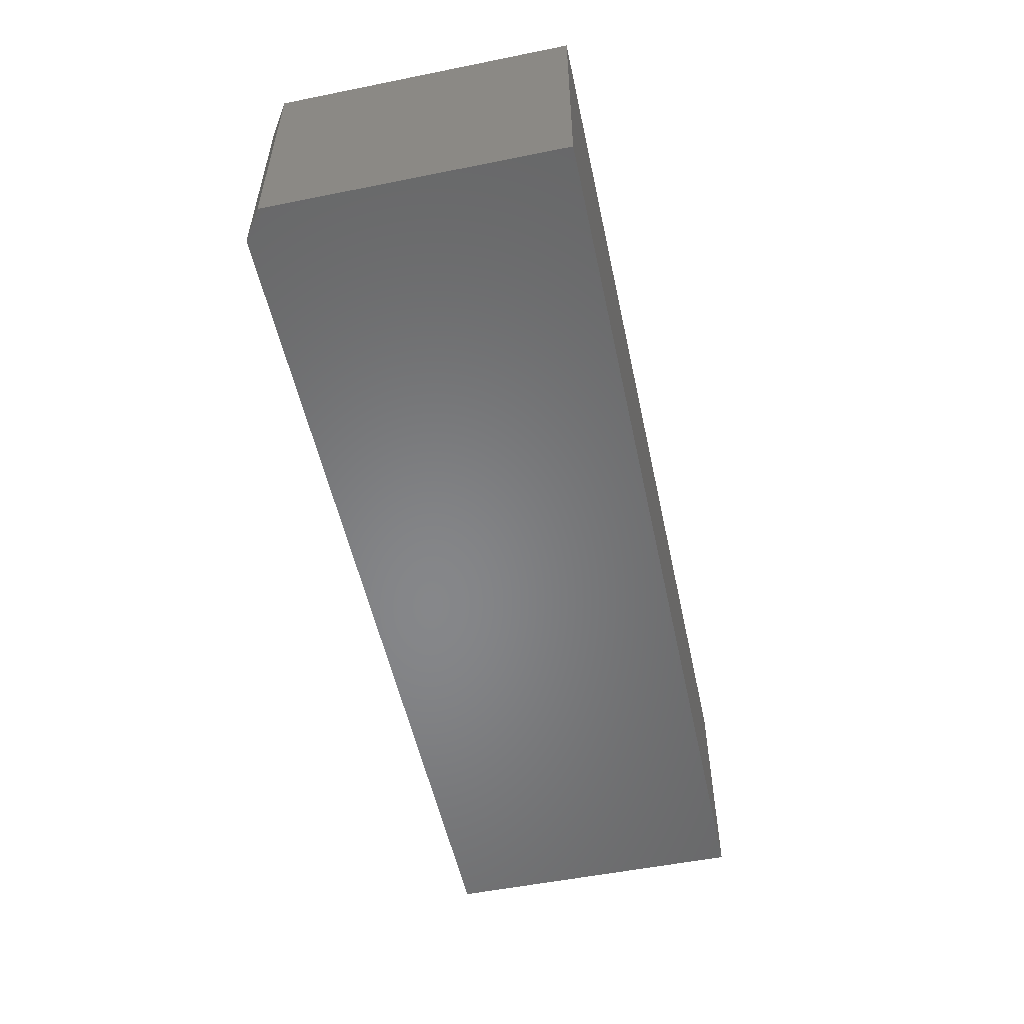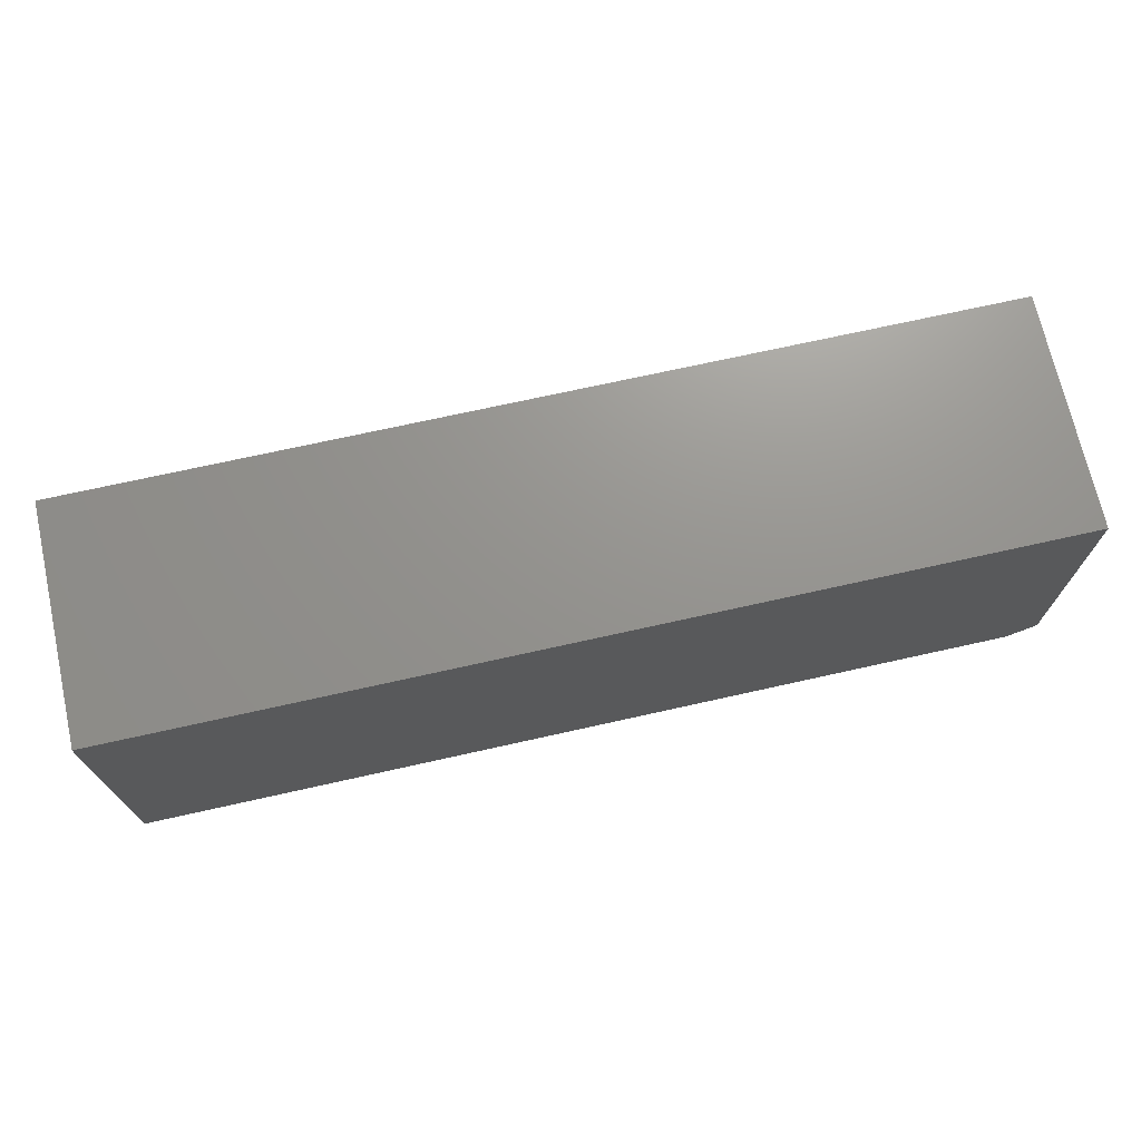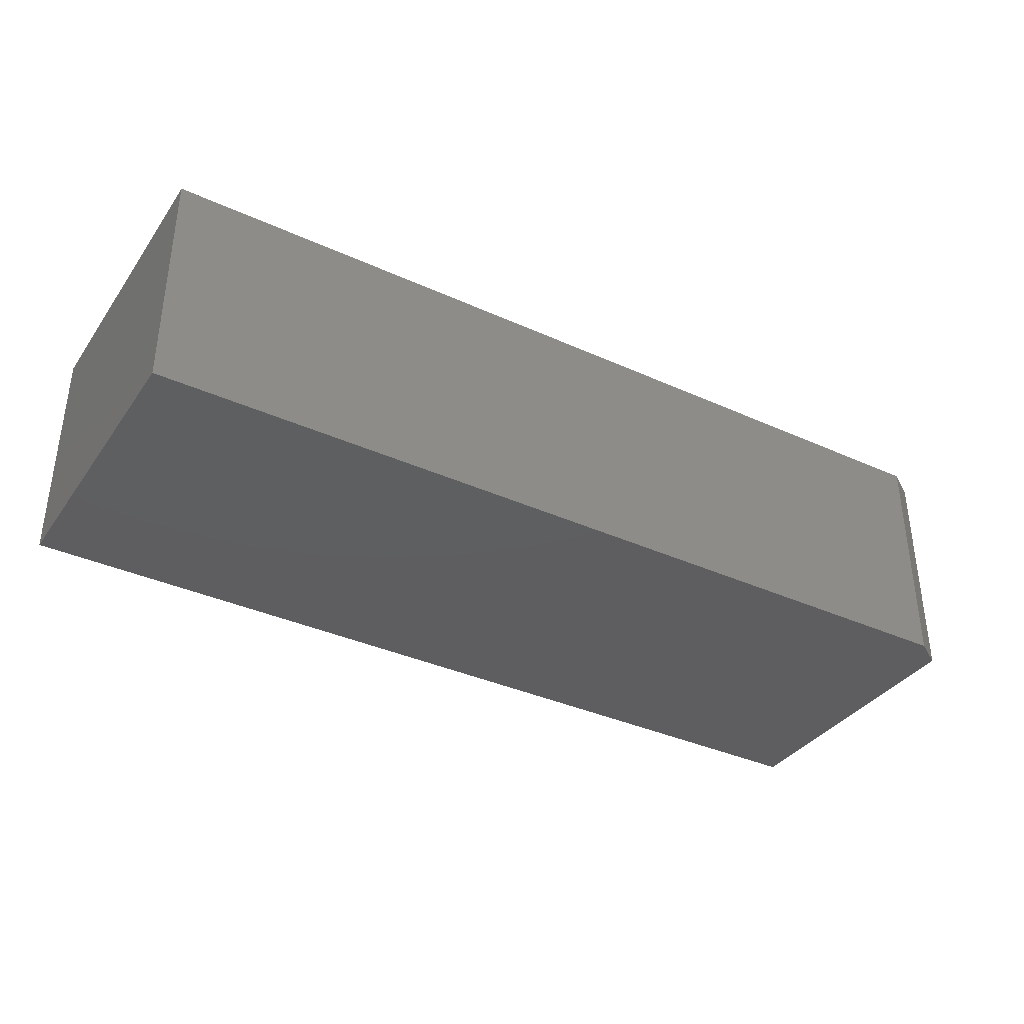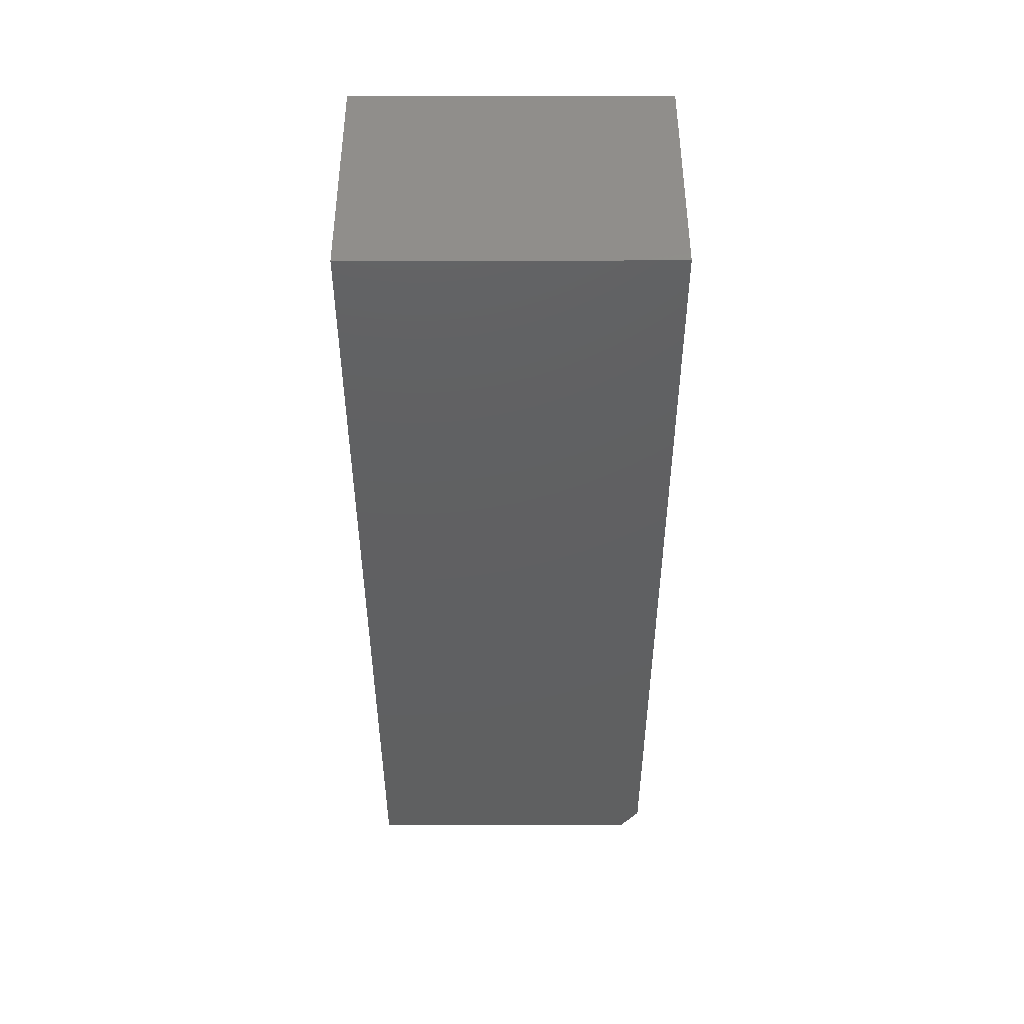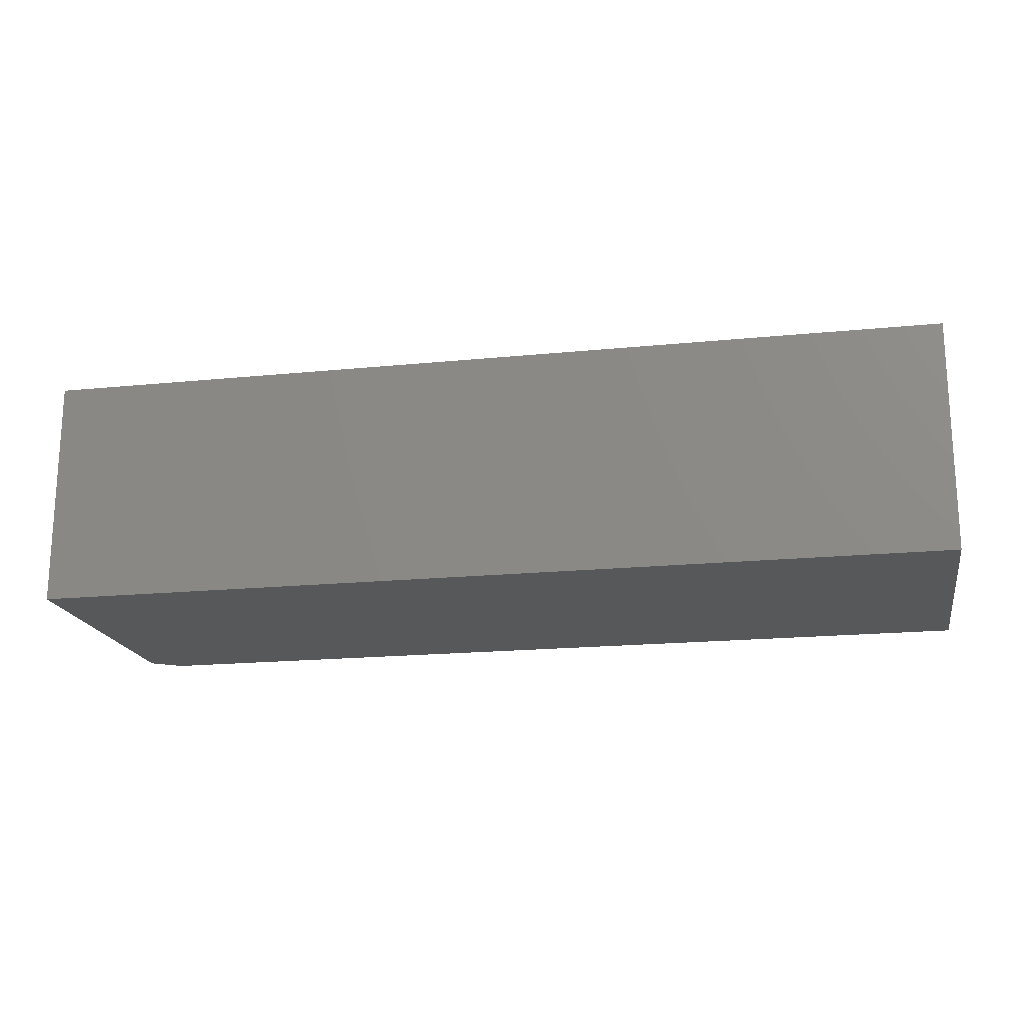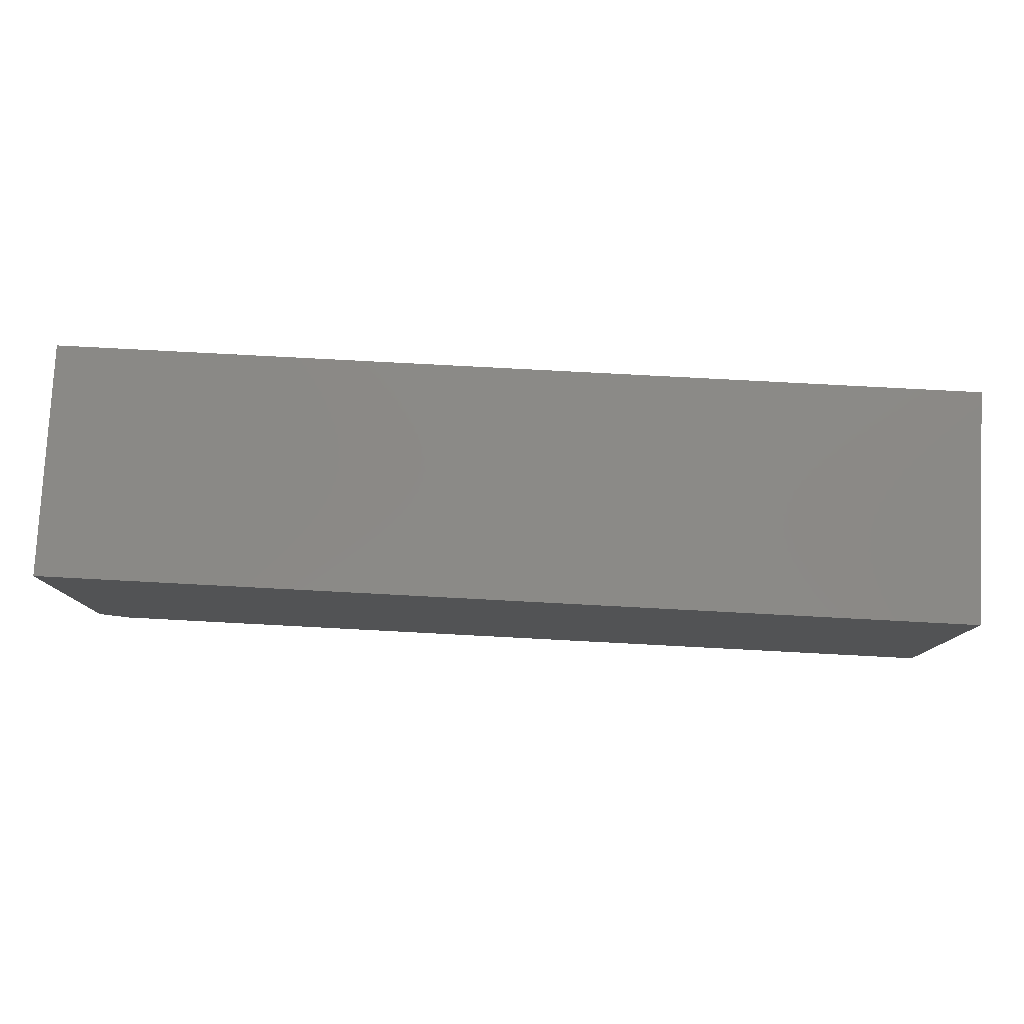
<metadata>
{"format":"stl","ext":"stl","renderer":"f3d","projection":"perspective","resolution":1024,"background":"white","views":[{"elev":-53.7,"azim":-77.9,"up":"+Y"},{"elev":71.2,"azim":167.4,"up":"+Z"},{"elev":-36.2,"azim":149.3,"up":"+Y"},{"elev":-40.9,"azim":90.1,"up":"+Y"},{"elev":-18.4,"azim":10.9,"up":"+Y"},{"elev":79.4,"azim":3.0,"up":"+Z"}]}
</metadata>
<code>
# stl→obj: 10 verts, 16 faces
v -0.7031 -0.1875 0
v -0.7031 0.1914 0
v 0.75 -0.1875 0
v 0.75 0.1914 0
v -0.75 0.1914 0.03125
v -0.75 -0.1875 0.03125
v -0.75 0.1914 0.5
v -0.75 -0.1875 0.5
v 0.75 0.1914 0.5
v 0.75 -0.1875 0.5
f 1 2 3
f 3 2 4
f 5 6 7
f 7 6 8
f 9 4 7
f 7 4 2
f 7 2 5
f 3 10 1
f 1 10 8
f 1 8 6
f 5 2 6
f 6 2 1
f 8 10 7
f 7 10 9
f 3 4 10
f 10 4 9

</code>
